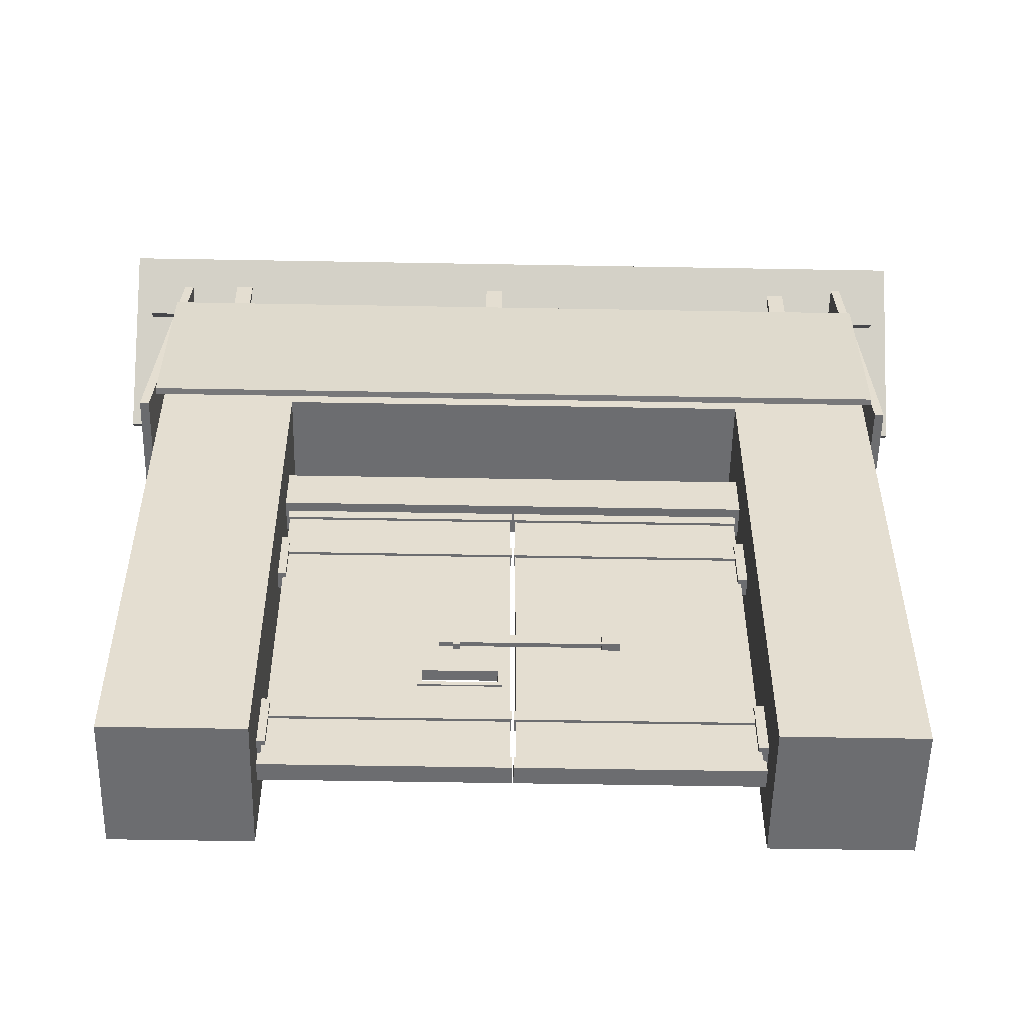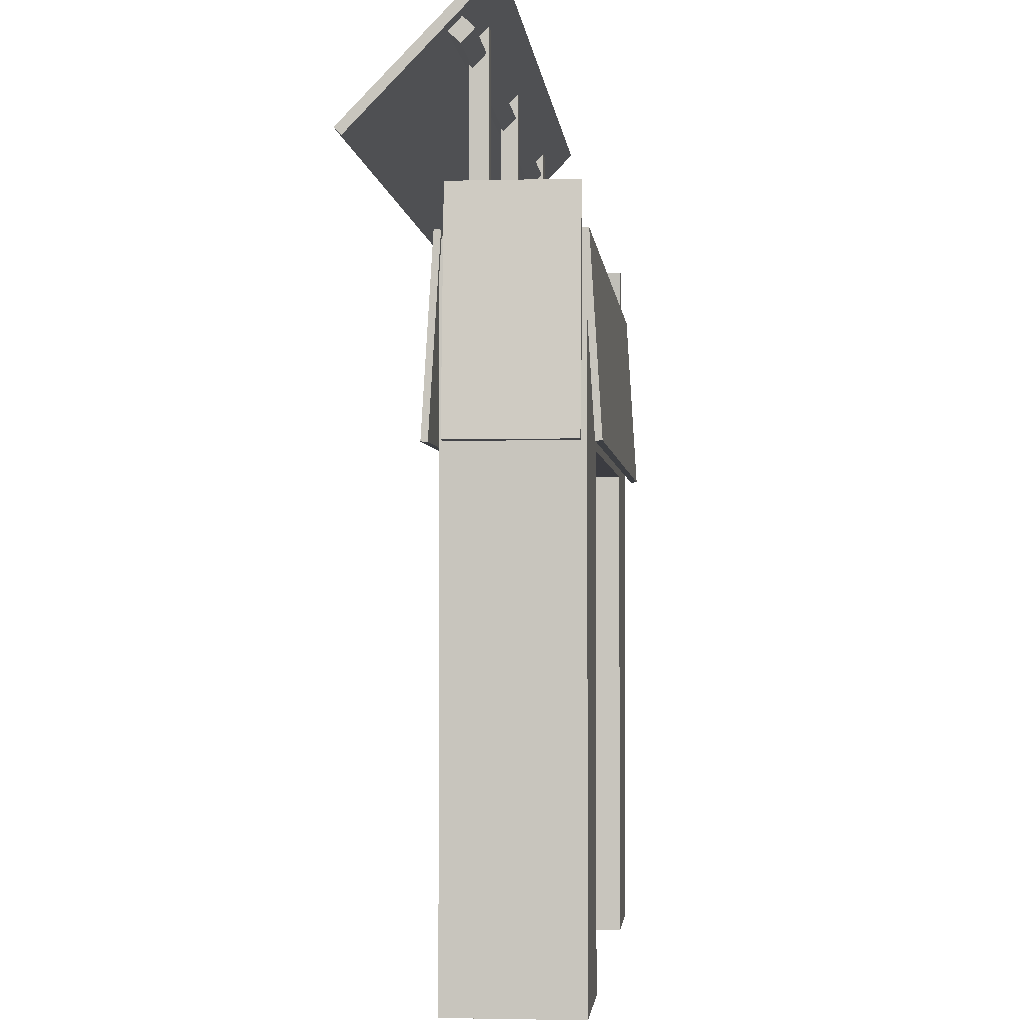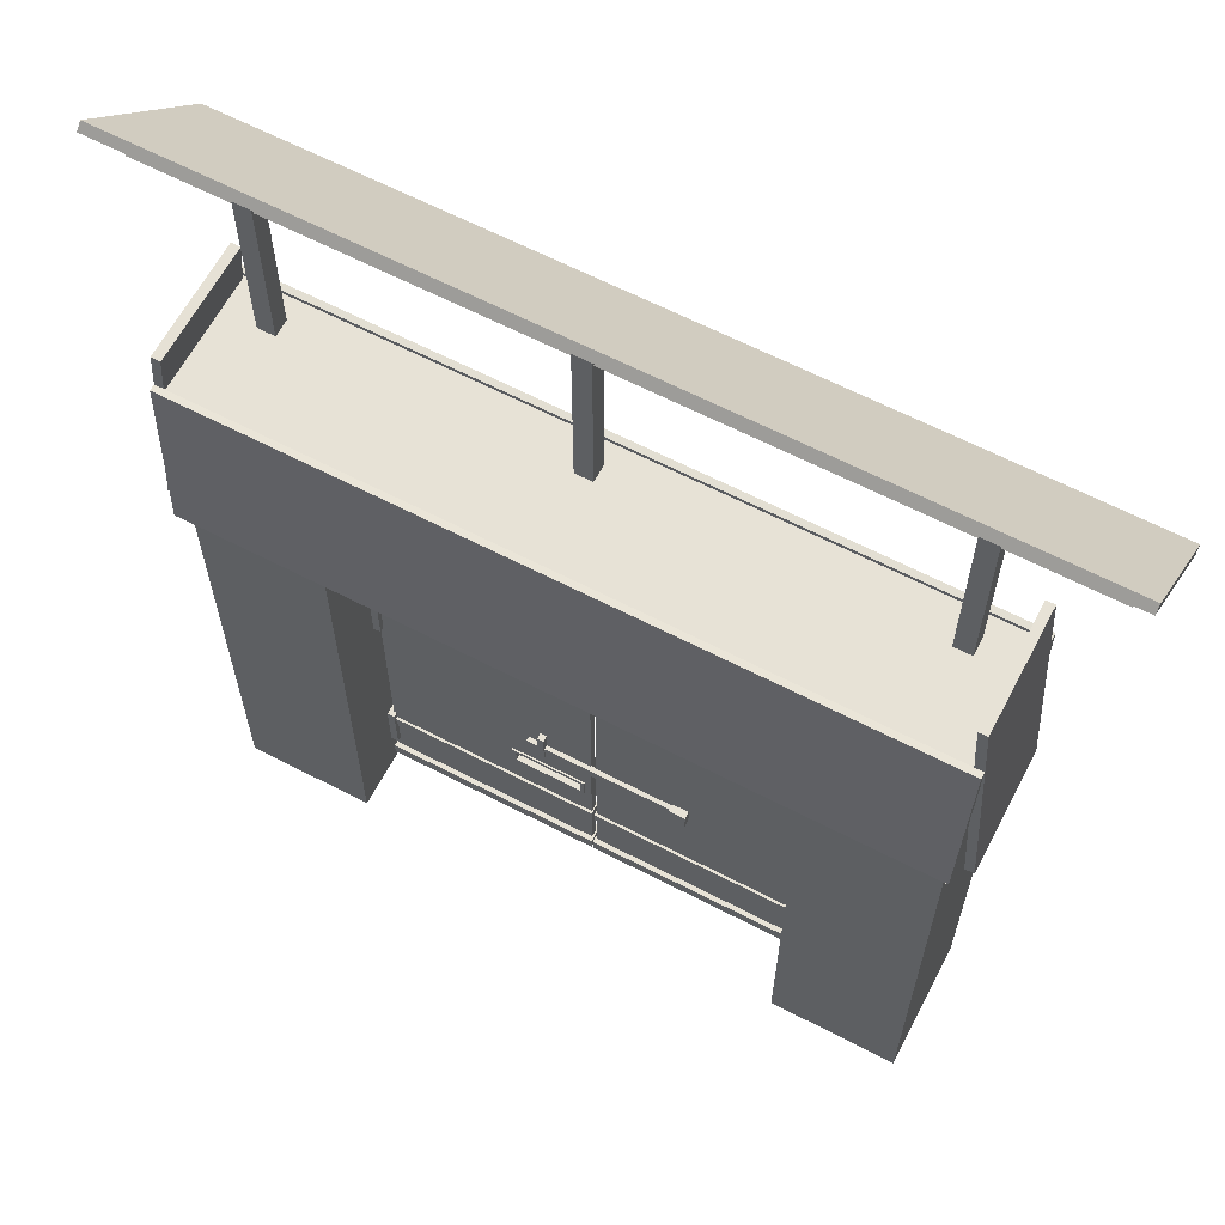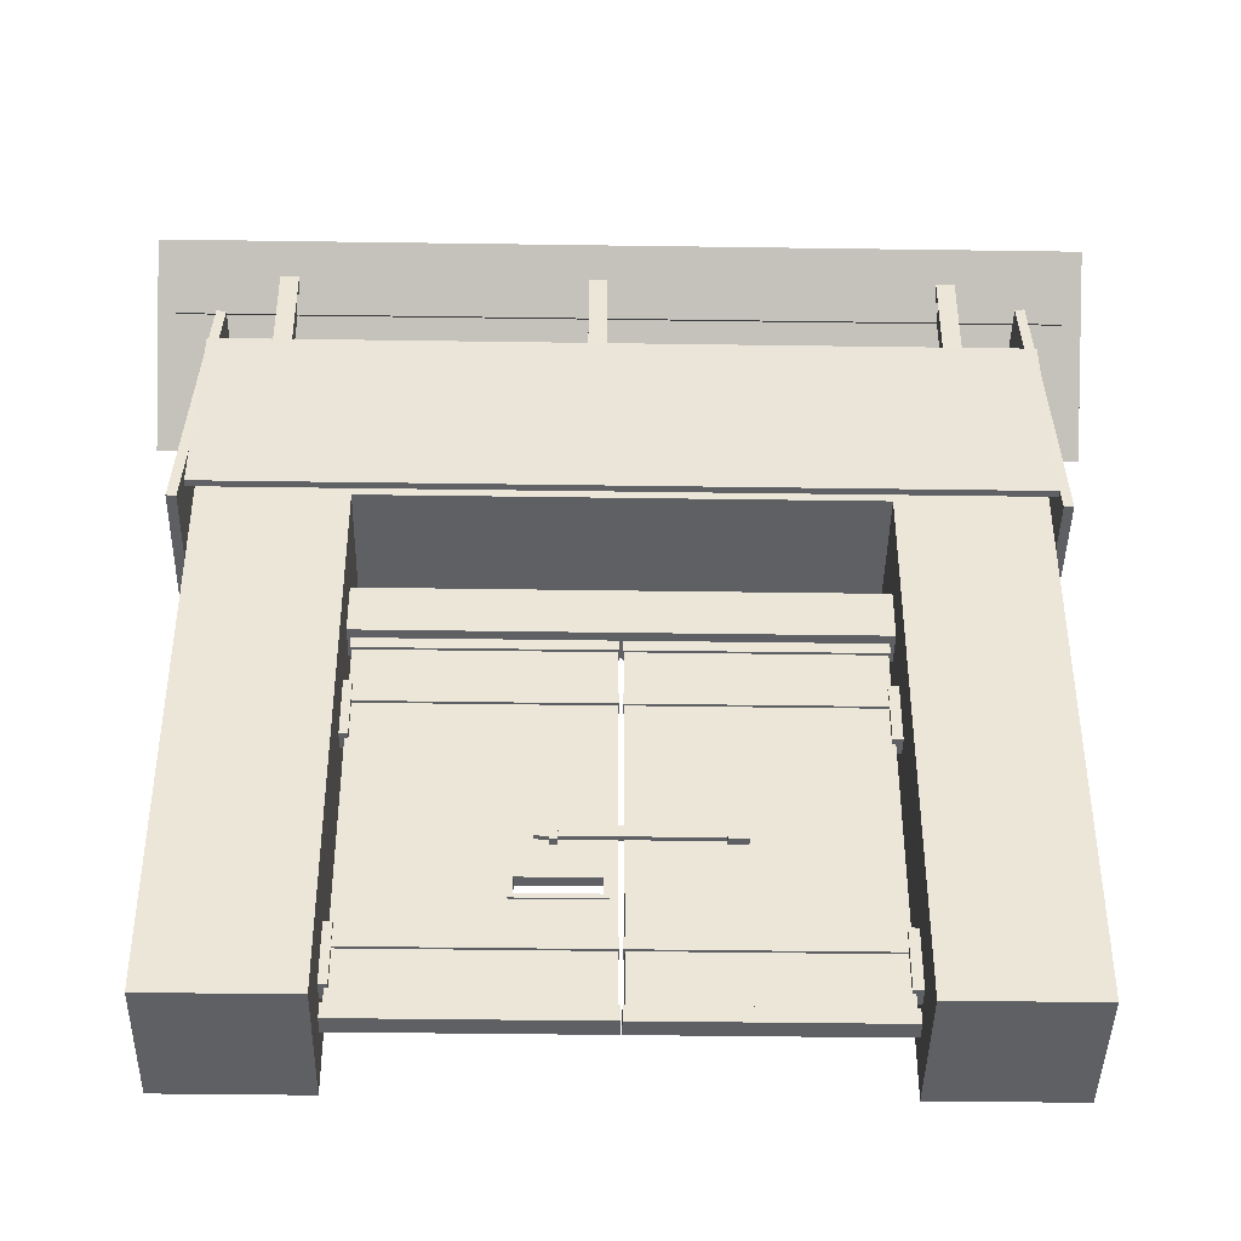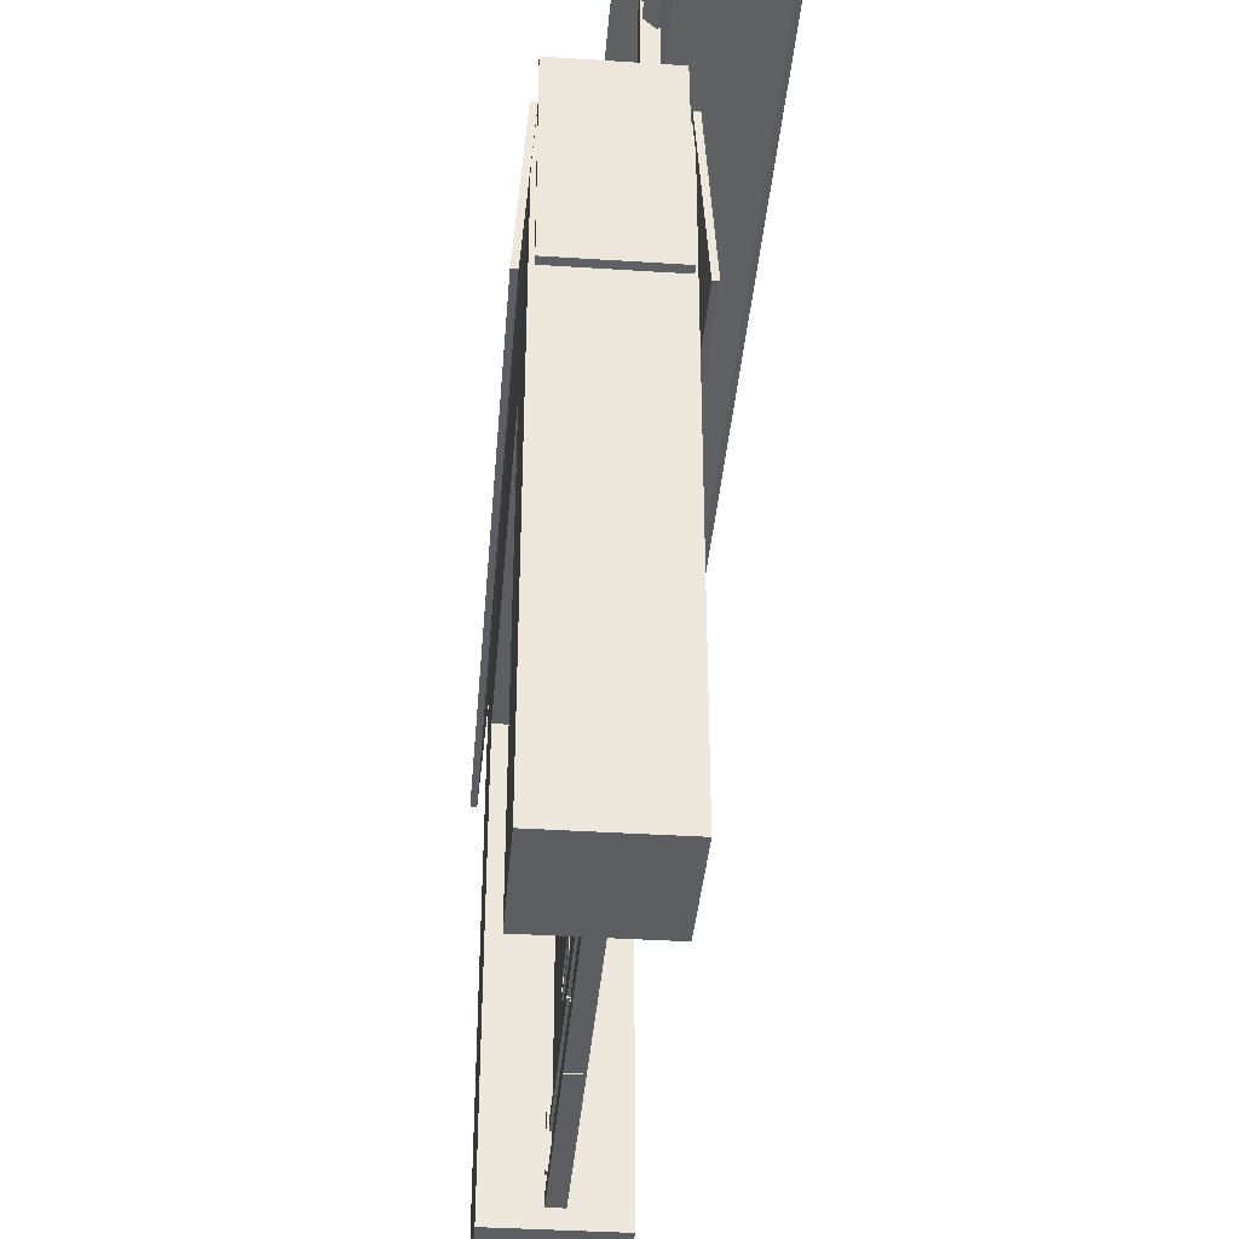
<metadata>
{"format":"obj","ext":"obj","renderer":"f3d","projection":"perspective","resolution":1024,"background":"white","views":[{"elev":-54.0,"azim":-1.1,"up":"+Y"},{"elev":-2.2,"azim":-84.7,"up":"+Y"},{"elev":63.1,"azim":27.7,"up":"+Y"},{"elev":-42.3,"azim":-1.0,"up":"+Y"},{"elev":-37.9,"azim":85.3,"up":"+Y"}]}
</metadata>
<code>
o Stone
v -1.407 1.998 0.2744
v -0.8878 1.998 -0.2447
v -1.407 1.998 -0.2447
v -0.8878 1.998 0.2744
v -1.407 0 -0.2447
v -1.407 0 0.2744
v -0.8878 0 0.2744
v -0.8878 0 -0.2447
v 0.9069 0.1934 -0.02113
v 0.9069 0.4204 -0.02113
v 0.9069 0.1934 0.05087
v 0.9069 0.4204 0.05087
v 0.8682 0.1934 -0.02113
v 0.8682 0.4204 -0.02113
v 0.8682 0.1934 0.05087
v 0.8682 0.4204 0.05087
v -0.8963 0.1934 0.05087
v -0.8963 0.4204 0.05087
v -0.8963 0.1934 -0.02113
v -0.8963 0.4204 -0.02113
v -0.8577 0.1934 0.05087
v -0.8577 0.4204 0.05087
v -0.8577 0.1934 -0.02113
v -0.8577 0.4204 -0.02113
v 0.9069 1.156 -0.02113
v 0.9069 1.383 -0.02113
v 0.9069 1.156 0.05087
v 0.9069 1.383 0.05087
v 0.8682 1.156 -0.02113
v 0.8682 1.383 -0.02113
v 0.8682 1.156 0.05087
v 0.8682 1.383 0.05087
v -0.8963 1.156 0.05087
v -0.8963 1.383 0.05087
v -0.8963 1.156 -0.02113
v -0.8963 1.383 -0.02113
v -0.8577 1.156 0.05087
v -0.8577 1.383 0.05087
v -0.8577 1.156 -0.02113
v -0.8577 1.383 -0.02113
v 0.8807 1.552 0.03096
v 0.8807 1.552 -0.001223
v -0.8702 1.552 0.03096
v -0.8702 1.552 -0.001223
v 0.8807 0.1097 0.03096
v 0.8807 0.1097 -0.001223
v -0.8702 0.1097 -0.001223
v -0.8702 0.1097 0.03096
v -0.002382 1.552 0.03096
v -0.002382 1.552 -0.001223
v 0.01811 1.552 -0.001223
v 0.01811 1.552 0.03096
v -0.002382 0.1097 -0.001223
v 0.01811 0.1097 0.03096
v 0.01811 0.1097 -0.001223
v -0.002382 0.1097 0.03096
v 0.9307 1.575 0.0788
v 0.9307 1.575 -0.04906
v -0.9201 1.575 0.0788
v -0.9201 1.575 -0.04906
v 0.9307 1.762 0.0788
v 0.9307 1.762 -0.04906
v -0.9201 1.762 -0.04906
v -0.9201 1.762 0.0788
v 0.8862 1.573 0.04146
v 0.8862 1.573 -0.01173
v -0.8756 1.573 0.04146
v -0.8756 1.573 -0.01172
v 0.003052 1.573 0.04146
v 0.003052 1.573 -0.01172
v 0.01268 1.573 -0.01172
v 0.01268 1.573 0.04146
v -0.8756 1.532 0.04146
v -0.8756 1.532 -0.01172
v 0.8862 1.532 -0.01173
v 0.8862 1.532 0.04146
v 0.003052 1.532 0.04146
v 0.003052 1.532 -0.01172
v 0.01268 1.532 -0.01172
v 0.01268 1.532 0.04146
v 0.8883 0.129 0.05076
v 0.8883 0.129 -0.02103
v -0.8777 0.129 0.05076
v -0.8777 0.129 -0.02103
v 0.005159 0.129 0.05076
v 0.005159 0.129 -0.02103
v 0.01057 0.129 -0.02103
v 0.01057 0.129 0.05076
v -0.8777 0.07307 0.05076
v -0.8777 0.07307 -0.02103
v 0.8883 0.07307 -0.02103
v 0.8883 0.07307 0.05076
v 0.005159 0.07307 0.05076
v 0.005159 0.07307 -0.02103
v 0.01057 0.07307 -0.02103
v 0.01057 0.07307 0.05076
v 0.8862 1.348 0.04146
v 0.8862 1.348 -0.01173
v -0.8756 1.348 0.04146
v -0.8756 1.348 -0.01172
v 0.003052 1.348 0.04146
v 0.003052 1.348 -0.01172
v 0.01268 1.348 -0.01172
v 0.01268 1.348 0.04146
v -0.8756 1.303 0.04146
v -0.8756 1.303 -0.01172
v 0.8862 1.303 -0.01173
v 0.8862 1.303 0.04146
v 0.003052 1.303 0.04146
v 0.003052 1.303 -0.01172
v 0.01268 1.303 -0.01172
v 0.01268 1.303 0.04146
v 0.8862 0.3826 0.04146
v 0.8862 0.3826 -0.01173
v -0.8756 0.3826 0.04146
v -0.8756 0.3826 -0.01172
v 0.003052 0.3826 0.04146
v 0.003052 0.3826 -0.01172
v 0.01268 0.3826 -0.01172
v 0.01268 0.3826 0.04146
v -0.8756 0.337 0.04146
v -0.8756 0.337 -0.01172
v 0.8862 0.337 -0.01173
v 0.8862 0.337 0.04146
v 0.003052 0.337 0.04146
v 0.003052 0.337 -0.01172
v 0.01268 0.337 -0.01172
v 0.01268 0.337 0.04146
v 1.45 2.743 -0.235
v -1.435 2.743 -0.235
v 1.45 1.999 -0.2808
v -1.435 1.999 -0.2808
v 1.45 2.743 0.2577
v -1.435 2.743 0.2577
v 1.45 1.999 0.3035
v -1.435 1.999 0.3035
v 1.45 2.745 -0.2611
v 1.45 2.001 -0.3069
v -1.435 2.745 -0.2611
v -1.435 2.001 -0.3069
v 1.45 2.001 0.3296
v 1.45 2.745 0.2838
v -1.435 2.745 0.2838
v -1.435 2.001 0.3296
v 1.398 2.975 0.257
v 1.398 2.975 -0.2273
v 1.472 1.999 0.257
v 1.472 1.999 -0.2273
v 1.433 2.978 0.257
v 1.508 2.002 0.257
v 1.433 2.978 -0.2273
v 1.508 2.002 -0.2273
v -1.384 2.914 0.257
v -1.384 2.914 -0.2273
v -1.467 2 0.257
v -1.467 2 -0.2273
v -1.42 2.917 0.257
v -1.503 2.003 0.257
v -1.42 2.917 -0.2273
v -1.503 2.003 -0.2273
v 1.736 3.591 0.005981
v 1.736 3.026 -0.5412
v -1.72 3.591 0.005981
v -1.72 3.026 -0.5412
v 1.736 3.618 -0.02153
v 1.736 3.053 -0.5687
v -1.72 3.618 -0.02153
v -1.72 3.053 -0.5687
v -1.646 3.449 -0.1416
v -1.646 3.397 -0.192
v 1.662 3.397 -0.192
v 1.662 3.449 -0.1416
v -1.194 2.706 -0.1548
v -1.264 2.706 -0.1548
v -1.264 2.706 -0.08457
v -1.194 2.706 -0.08457
v -1.646 3.401 -0.09237
v -1.646 3.349 -0.1428
v 1.662 3.349 -0.1428
v 1.662 3.401 -0.09237
v -1.264 3.441 -0.1548
v -1.264 3.501 -0.08457
v -1.194 3.441 -0.1548
v -1.194 3.501 -0.08457
v 1.26 2.706 -0.1548
v 1.189 2.706 -0.1548
v 1.189 2.706 -0.08457
v 1.26 2.706 -0.08457
v 1.189 3.441 -0.1548
v 1.189 3.501 -0.08457
v 1.26 3.441 -0.1548
v 1.26 3.501 -0.08457
v -0.04047 2.706 -0.1548
v -0.1107 2.706 -0.1548
v -0.1107 2.706 -0.08457
v -0.04047 2.706 -0.08457
v -0.1107 3.441 -0.1548
v -0.1107 3.501 -0.08457
v -0.04047 3.441 -0.1548
v -0.04047 3.501 -0.08457
v 1.423 0 -0.2447
v 1.423 0 0.2744
v 0.9035 0 0.2744
v 0.9035 0 -0.2447
v 0.9035 2.725 -0.2447
v 1.423 2.725 -0.2447
v 1.423 2.725 0.2744
v 0.9035 2.725 0.2744
v 1.423 1.998 0.2744
v 0.9035 1.998 -0.2447
v 1.423 1.998 -0.2447
v 0.9035 1.998 0.2744
v -0.8878 2.725 0.2744
v -0.8878 2.725 -0.2447
v -1.407 2.725 -0.2447
v -1.407 2.725 0.2744
v -0.002382 0.6104 0.03096
v -0.002382 0.5411 0.03096
v -0.002382 0.5411 -0.001223
v -0.002382 0.6104 -0.001223
v -0.8702 0.6104 0.03096
v -0.8702 0.5411 0.03096
v -0.8702 0.5411 -0.001223
v -0.8702 0.6104 -0.001223
v -0.04158 0.1097 -0.001223
v -0.04158 0.1097 0.03096
v -0.04158 1.552 0.03096
v -0.04158 1.552 -0.001223
v -0.04158 0.5411 0.03096
v -0.04158 0.6104 0.03096
v -0.04158 0.5411 -0.001223
v -0.04158 0.6104 -0.001223
v -0.3274 0.1097 0.03096
v -0.3274 1.552 0.03096
v -0.3274 0.5411 0.03096
v -0.3274 0.5411 -0.001223
v -0.3274 0.1097 -0.001223
v -0.3274 1.552 -0.001223
v -0.3274 0.6104 0.03096
v -0.3274 0.6104 -0.001223
v -0.02969 0.528 -0.007033
v -0.02969 0.6235 -0.007033
v -0.3393 0.528 -0.007033
v -0.3393 0.6235 -0.007033
v -0.04748 0.5451 -0.007033
v -0.04748 0.6064 -0.007033
v -0.3215 0.5451 -0.007033
v -0.3215 0.6064 -0.007033
v -0.3393 0.6235 0.03738
v -0.02969 0.6235 0.03738
v -0.02969 0.528 0.03738
v -0.3393 0.528 0.03738
v -0.3215 0.6064 0.03738
v -0.04748 0.6064 0.03738
v -0.04748 0.5451 0.03738
v -0.3215 0.5451 0.03738
v 0.3864 0.8024 0.04915
v -0.2643 0.8024 0.04915
v -0.2643 0.8024 0.02838
v 0.3864 0.8024 0.02838
v -0.2643 0.7567 0.04915
v 0.3864 0.7567 0.04915
v -0.2643 0.7567 0.02838
v 0.3864 0.7567 0.02838
v 0.4026 0.8157 0.06139
v 0.4026 0.8157 0.02845
v 0.4026 0.7433 0.06139
v 0.4026 0.7433 0.02845
v 0.3346 0.8157 0.02845
v 0.3346 0.8157 0.06139
v 0.3346 0.7433 0.02845
v 0.3346 0.7433 0.06139
v -0.1874 0.8852 0.05729
v -0.1874 0.8852 0.02708
v -0.1874 0.7369 0.05729
v -0.1874 0.7369 0.02708
v -0.2134 0.7369 0.02708
v -0.2134 0.8852 0.02708
v -0.2134 0.8852 0.05729
v -0.2134 0.7369 0.05729
f 214 213 208 205
f 2 214 205 210
f 1 4 213 216
f 3 1 216 215
f 2 8 5 3
f 3 5 6 1
f 6 7 4 1
f 8 2 4 7
f 6 5 8 7
f 212 209 207 208
f 4 2 210 212
f 11 12 16 15
f 15 16 14 13
f 13 14 10 9
f 11 15 13 9
f 16 12 10 14
f 19 20 24 23
f 23 24 22 21
f 21 22 18 17
f 19 23 21 17
f 24 20 18 22
f 27 28 32 31
f 31 32 30 29
f 29 30 26 25
f 27 31 29 25
f 32 28 26 30
f 35 36 40 39
f 39 40 38 37
f 37 38 34 33
f 35 39 37 33
f 40 36 34 38
f 213 4 212 208
f 211 210 205 206
f 203 204 201 202
f 42 41 45 46
f 43 44 224 221
f 51 55 54 52
f 49 217 220 50
f 226 225 53 56
f 46 45 54 55
f 45 41 52 54
f 41 42 51 52
f 227 230 217 49
f 42 46 55 51
f 225 231 219 53
f 228 227 49 50
f 63 64 61 62
f 60 59 64 63
f 60 58 57 59
f 58 60 63 62
f 57 58 62 61
f 59 57 61 64
f 65 66 71 72
f 68 67 69 70
f 76 80 79 75
f 74 78 77 73
f 71 79 80 72
f 65 76 75 66
f 67 73 77 69
f 72 80 76 65
f 69 77 78 70
f 68 74 73 67
f 70 78 74 68
f 66 75 79 71
f 81 82 87 88
f 84 83 85 86
f 92 96 95 91
f 90 94 93 89
f 87 95 96 88
f 81 92 91 82
f 83 89 93 85
f 88 96 92 81
f 85 93 94 86
f 84 90 89 83
f 86 94 90 84
f 82 91 95 87
f 97 98 103 104
f 100 99 101 102
f 108 112 111 107
f 106 110 109 105
f 103 111 112 104
f 97 108 107 98
f 99 105 109 101
f 104 112 108 97
f 101 109 110 102
f 100 106 105 99
f 102 110 106 100
f 98 107 111 103
f 113 114 119 120
f 116 115 117 118
f 124 128 127 123
f 122 126 125 121
f 119 127 128 120
f 113 124 123 114
f 115 121 125 117
f 120 128 124 113
f 117 125 126 118
f 116 122 121 115
f 118 126 122 116
f 114 123 127 119
f 131 129 130 132
f 135 136 134 133
f 138 140 139 137
f 141 142 143 144
f 135 133 142 141
f 130 129 137 139
f 129 131 138 137
f 136 135 141 144
f 134 136 144 143
f 131 132 140 138
f 132 130 139 140
f 133 134 143 142
f 147 145 146 148
f 150 152 151 149
f 147 148 152 150
f 145 147 150 149
f 146 145 149 151
f 148 146 151 152
f 155 156 154 153
f 158 157 159 160
f 154 156 160 159
f 156 155 158 160
f 155 153 157 158
f 153 154 159 157
f 171 172 180 179
f 172 171 170 169
f 163 161 165 167
f 172 169 177 180
f 162 164 168 166
f 169 170 178 177
f 174 175 182 181
f 174 173 176 175
f 170 171 179 178
f 181 182 184 183
f 163 167 168 164
f 162 166 165 161
f 168 167 165 166
f 162 161 163 164
f 180 177 178 179
f 173 174 181 183
f 175 176 184 182
f 176 173 183 184
f 186 187 190 189
f 186 185 188 187
f 189 190 192 191
f 185 186 189 191
f 187 188 192 190
f 188 185 191 192
f 194 195 198 197
f 194 193 196 195
f 197 198 200 199
f 193 194 197 199
f 195 196 200 198
f 196 193 199 200
f 201 211 209 202
f 2 3 215 214
f 209 211 206 207
f 203 202 209 212
f 210 204 203 212
f 211 201 204 210
f 208 207 206 205
f 216 213 214 215
f 220 232 228 50
f 221 224 223 222
f 222 223 47 48
f 239 221 222 235
f 235 222 48 233
f 220 217 218 219
f 219 218 56 53
f 236 223 224 240
f 240 224 44 238
f 219 231 232 220
f 218 229 226 56
f 217 230 229 218
f 238 234 227 228
f 237 236 231 225
f 234 239 230 227
f 233 237 225 226
f 48 47 237 233
f 43 221 239 234
f 47 223 236 237
f 44 43 234 238
f 232 240 238 228
f 235 236 240 239
f 229 235 233 226
f 229 231 236 235
f 239 240 232 230
f 230 232 231 229
f 243 247 245 241
f 242 246 248 244
f 244 248 247 243
f 242 241 245 246
f 252 251 255 256
f 250 249 253 254
f 249 252 256 253
f 250 254 255 251
f 246 254 253 248
f 241 251 252 243
f 244 249 250 242
f 248 253 256 247
f 245 255 254 246
f 243 252 249 244
f 242 250 251 241
f 247 256 255 245
f 257 260 259 258
f 259 260 264 263
f 258 261 262 257
f 261 263 264 262
f 258 259 263 261
f 262 264 260 257
f 267 268 266 265
f 272 270 269 271
f 265 270 272 267
f 266 269 270 265
f 267 272 271 268
f 268 271 269 266
f 273 275 276 274
f 279 278 277 280
f 273 274 278 279
f 275 273 279 280
f 274 276 277 278
f 276 275 280 277

</code>
